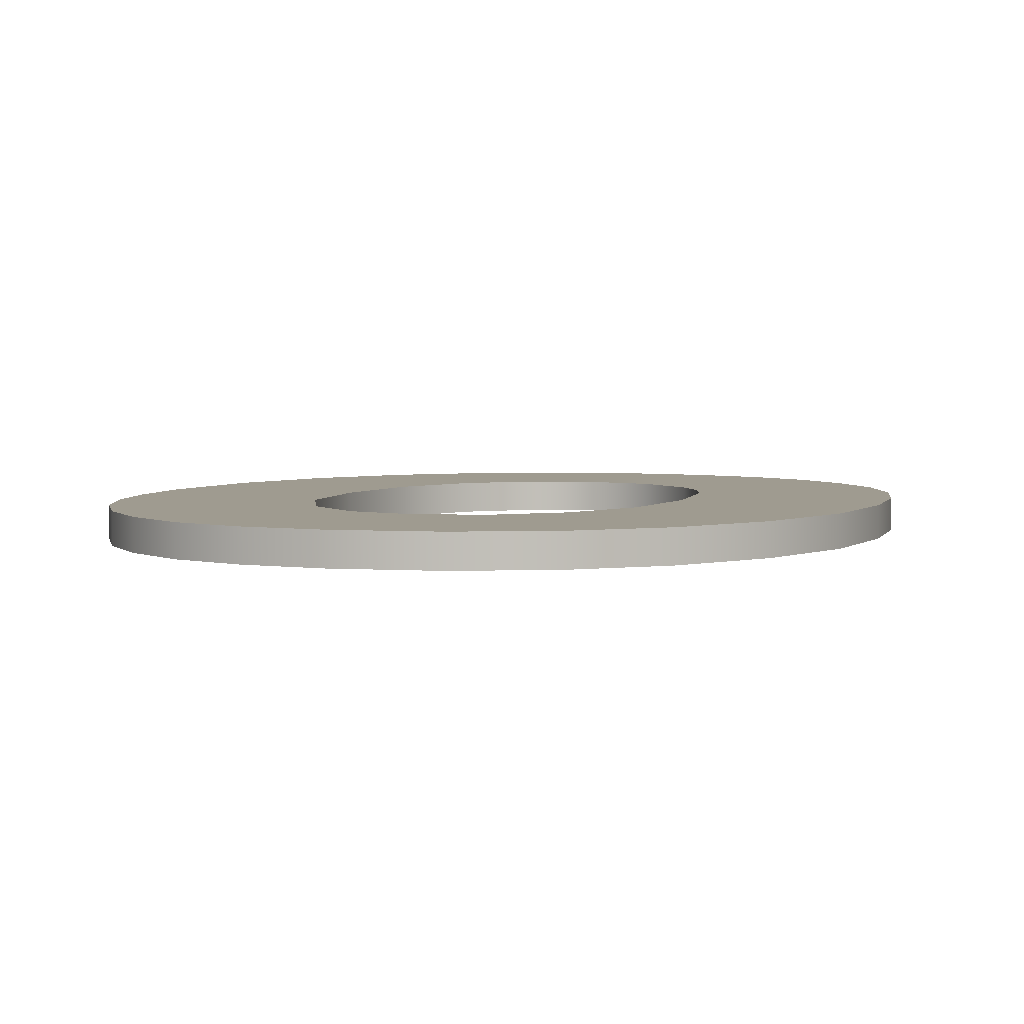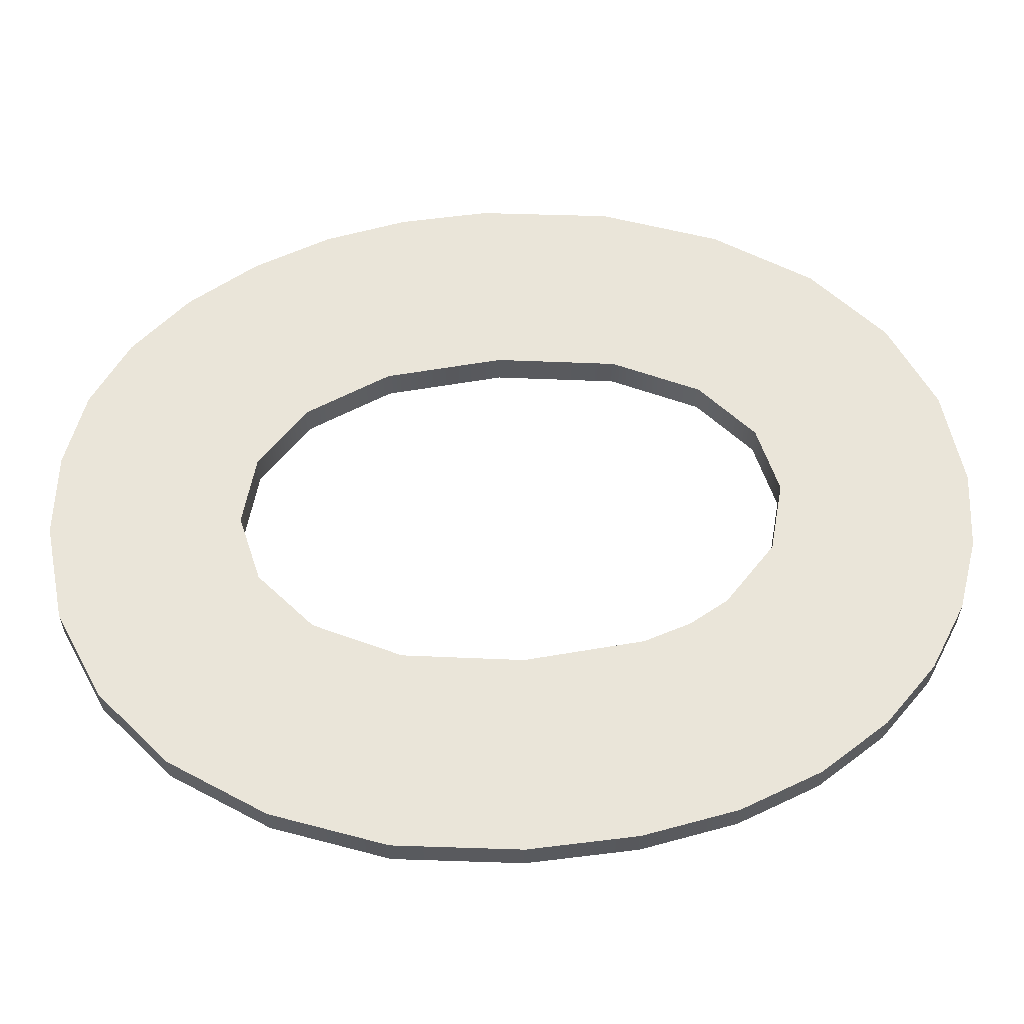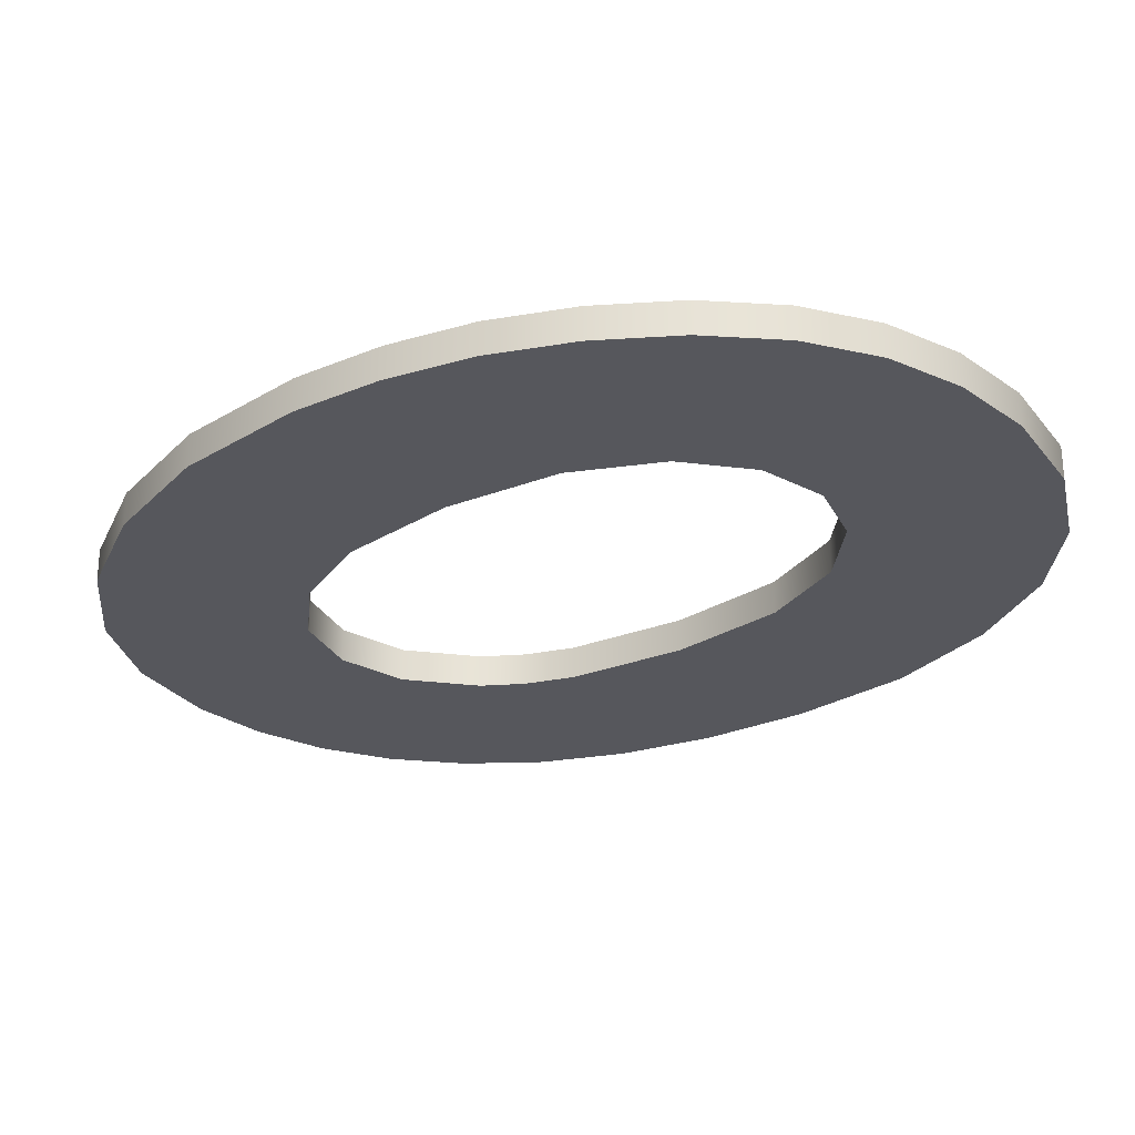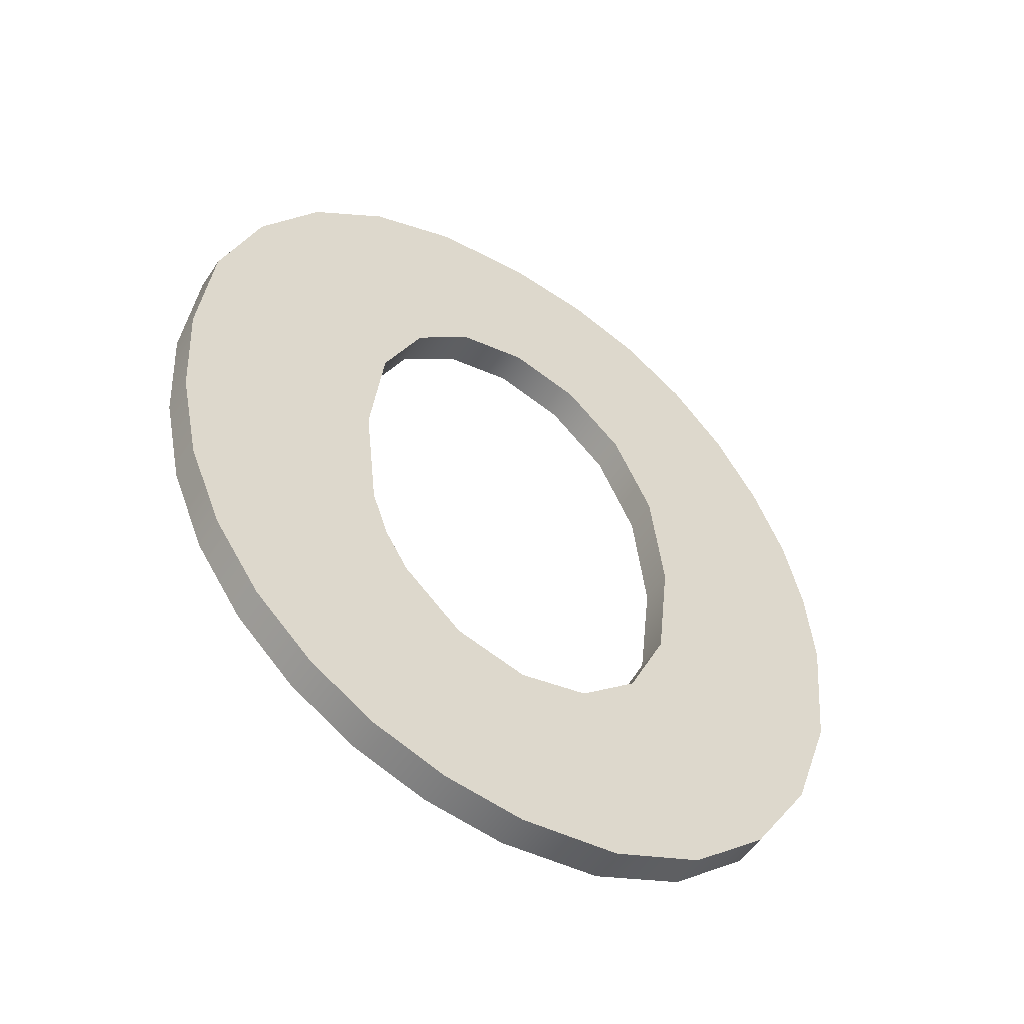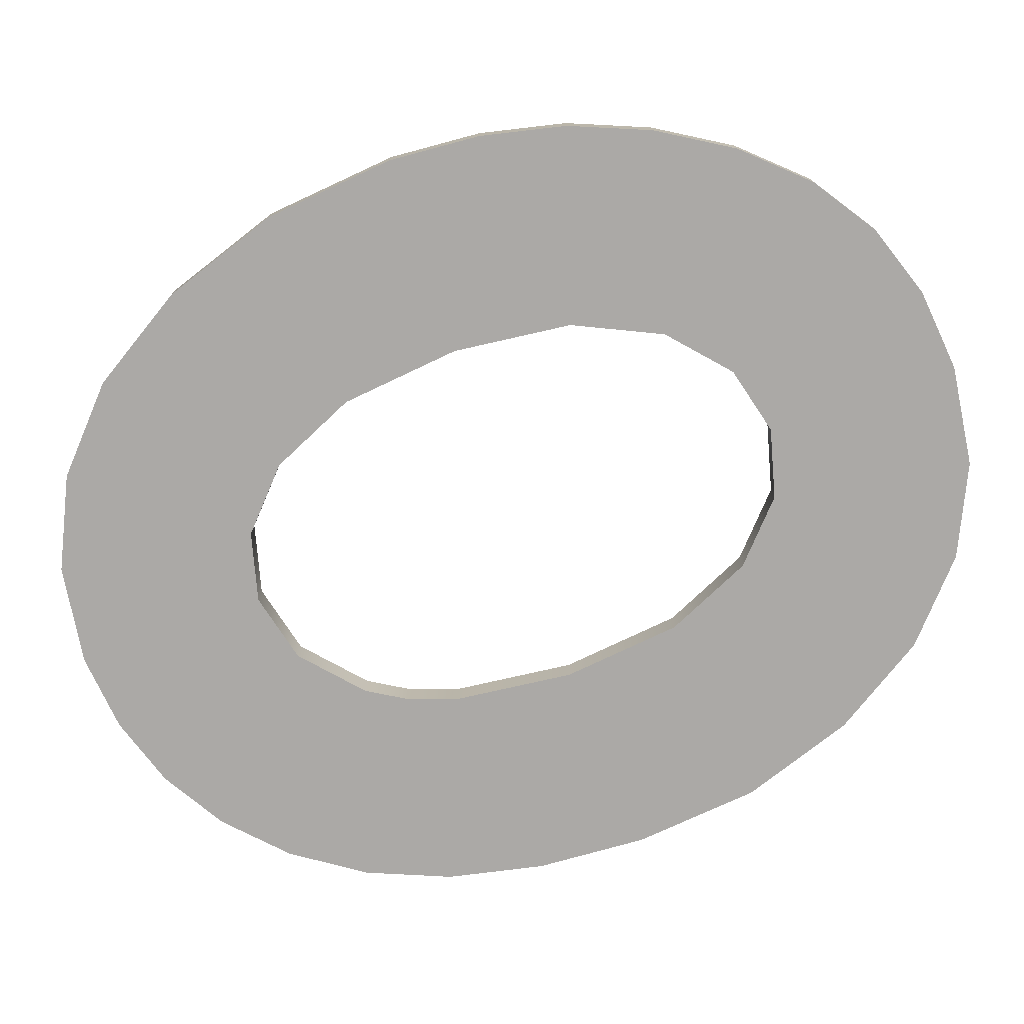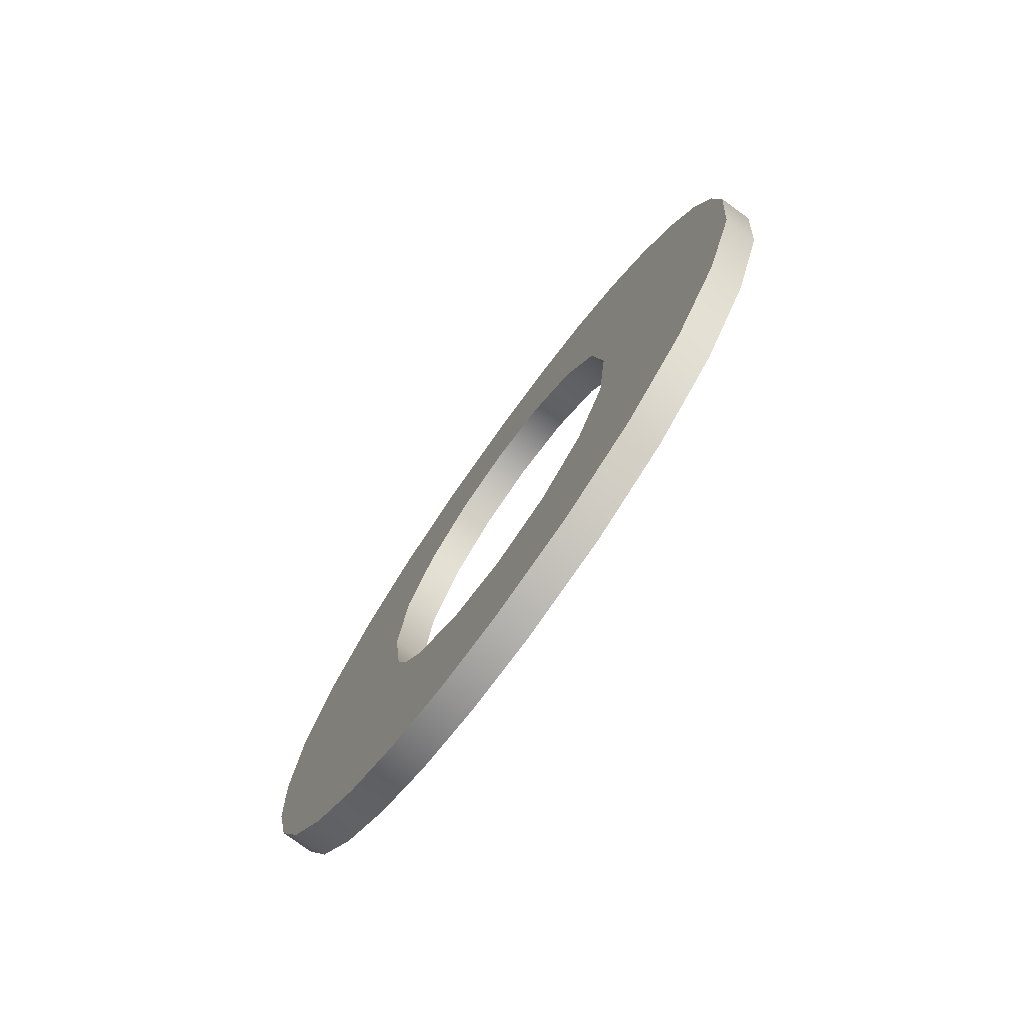
<metadata>
{"format":"obj","ext":"obj","renderer":"f3d","projection":"perspective","resolution":1024,"background":"white","views":[{"elev":4.0,"azim":-160.7,"up":"+Z"},{"elev":58.5,"azim":-93.8,"up":"+Z"},{"elev":-27.5,"azim":127.1,"up":"+Z"},{"elev":-54.5,"azim":-33.0,"up":"+Y"},{"elev":-75.6,"azim":109.2,"up":"+Z"},{"elev":-78.4,"azim":54.1,"up":"+Y"}]}
</metadata>
<code>
o mesh31/mesh31-geometry#mesh31-geometry
v 0.1102 0.3458 0.3444
v 0.1102 0.3457 0.3443
v 0.1102 0.3457 0.3444
v 0.1102 0.3458 0.3443
v 0.1103 0.3454 0.3443
v 0.1102 0.3463 0.3444
v 0.1101 0.3459 0.3443
v 0.1102 0.3463 0.3443
v 0.1103 0.3454 0.3444
v 0.1104 0.3462 0.3443
v 0.1101 0.3463 0.3444
v 0.1104 0.3462 0.3444
v 0.1101 0.3459 0.3444
v 0.1101 0.3463 0.3443
v 0.1102 0.3452 0.3443
v 0.1103 0.3446 0.3443
v 0.1099 0.346 0.3443
v 0.1099 0.3463 0.3443
v 0.1102 0.3452 0.3444
v 0.1103 0.3446 0.3444
v 0.1104 0.3447 0.3443
v 0.1099 0.3463 0.3444
v 0.1099 0.346 0.3444
v 0.1105 0.3461 0.3443
v 0.1102 0.345 0.3443
v 0.1104 0.3447 0.3444
v 0.1098 0.3459 0.3444
v 0.1098 0.3459 0.3443
v 0.1105 0.3461 0.3444
v 0.1102 0.345 0.3444
v 0.1101 0.3445 0.3443
v 0.1106 0.3449 0.3443
v 0.1101 0.3445 0.3444
v 0.1097 0.3463 0.3444
v 0.1097 0.3463 0.3443
v 0.1106 0.3459 0.3443
v 0.1101 0.3449 0.3444
v 0.1101 0.3449 0.3443
v 0.1106 0.3449 0.3444
v 0.1097 0.3458 0.3444
v 0.1097 0.3458 0.3443
v 0.1106 0.3459 0.3444
v 0.1099 0.3449 0.3443
v 0.1099 0.3445 0.3444
v 0.1106 0.3458 0.3443
v 0.1106 0.3452 0.3444
v 0.1095 0.3462 0.3444
v 0.1096 0.3457 0.3443
v 0.1099 0.3449 0.3444
v 0.1099 0.3445 0.3443
v 0.1106 0.3458 0.3444
v 0.1106 0.3452 0.3443
v 0.1096 0.3457 0.3444
v 0.1095 0.3462 0.3443
v 0.1098 0.3449 0.3443
v 0.1098 0.3445 0.3443
v 0.1098 0.3449 0.3444
v 0.1107 0.3456 0.3443
v 0.1107 0.3454 0.3444
v 0.1107 0.3456 0.3444
v 0.1094 0.3461 0.3444
v 0.1096 0.3454 0.3444
v 0.1096 0.3454 0.3443
v 0.1098 0.3445 0.3444
v 0.1107 0.3454 0.3443
v 0.1094 0.3461 0.3443
v 0.1095 0.3446 0.3444
v 0.1095 0.3446 0.3443
v 0.1097 0.345 0.3443
v 0.1096 0.3446 0.3443
v 0.1097 0.345 0.3444
v 0.1093 0.3459 0.3443
v 0.1094 0.3447 0.3444
v 0.1096 0.3446 0.3444
v 0.1096 0.3452 0.3443
v 0.1094 0.3447 0.3443
v 0.1093 0.3459 0.3444
v 0.1093 0.3449 0.3443
v 0.1093 0.3449 0.3444
v 0.1096 0.3452 0.3444
v 0.1096 0.3451 0.3443
v 0.1096 0.3451 0.3444
v 0.1092 0.3457 0.3443
v 0.1092 0.345 0.3443
v 0.1092 0.3457 0.3444
v 0.1092 0.345 0.3444
v 0.1092 0.3454 0.3443
v 0.1092 0.3452 0.3443
v 0.1092 0.3452 0.3444
v 0.1092 0.3454 0.3444
f 1 2 3
f 2 1 4
f 5 3 2
f 6 1 3
f 1 7 4
f 4 8 2
f 3 5 9
f 2 10 5
f 11 1 6
f 6 3 12
f 7 1 13
f 7 14 4
f 4 14 8
f 2 8 10
f 15 9 5
f 12 3 9
f 5 10 16
f 11 13 1
f 6 14 11
f 12 8 6
f 13 17 7
f 7 18 14
f 14 6 8
f 8 12 10
f 9 15 19
f 16 15 5
f 12 9 20
f 16 10 21
f 22 13 11
f 18 11 14
f 17 13 23
f 17 18 7
f 12 24 10
f 25 19 15
f 19 20 9
f 16 25 15
f 12 20 26
f 21 10 24
f 21 20 16
f 22 23 13
f 11 18 22
f 27 17 23
f 28 18 17
f 24 12 29
f 19 25 30
f 30 20 19
f 31 25 16
f 20 21 26
f 12 26 29
f 21 24 32
f 33 16 20
f 22 27 23
f 18 34 22
f 17 27 28
f 28 35 18
f 29 36 24
f 25 37 30
f 30 33 20
f 31 38 25
f 16 33 31
f 21 39 26
f 29 26 39
f 32 24 36
f 39 21 32
f 34 27 22
f 34 18 35
f 40 28 27
f 41 35 28
f 36 29 42
f 37 25 38
f 37 33 30
f 31 43 38
f 44 31 33
f 29 39 42
f 32 36 45
f 32 46 39
f 34 40 27
f 35 47 34
f 28 40 41
f 48 35 41
f 42 45 36
f 38 49 37
f 49 33 37
f 50 43 31
f 49 38 43
f 31 44 50
f 49 44 33
f 42 39 51
f 32 45 52
f 46 32 52
f 51 39 46
f 34 53 40
f 47 35 54
f 47 53 34
f 40 48 41
f 48 54 35
f 45 42 51
f 50 55 43
f 55 49 43
f 44 56 50
f 57 44 49
f 52 45 58
f 52 59 46
f 51 46 60
f 48 40 53
f 54 61 47
f 53 47 62
f 54 48 63
f 51 58 45
f 56 55 50
f 49 55 57
f 56 44 64
f 57 64 44
f 52 58 65
f 59 52 65
f 60 46 59
f 58 51 60
f 53 63 48
f 61 54 66
f 61 67 47
f 47 67 62
f 63 53 62
f 68 54 63
f 56 69 55
f 69 57 55
f 64 70 56
f 71 64 57
f 60 65 58
f 65 60 59
f 68 66 54
f 72 61 66
f 61 73 67
f 62 67 74
f 62 75 63
f 68 63 70
f 70 69 56
f 57 69 71
f 70 64 74
f 71 74 64
f 76 66 68
f 61 72 77
f 78 72 66
f 61 79 73
f 76 67 73
f 68 74 67
f 62 74 80
f 75 62 80
f 70 63 75
f 74 68 70
f 70 81 69
f 69 82 71
f 82 74 71
f 78 66 76
f 67 76 68
f 83 77 72
f 77 79 61
f 84 72 78
f 79 76 73
f 80 74 82
f 80 81 75
f 70 75 81
f 82 69 81
f 76 79 78
f 77 83 85
f 84 83 72
f 77 86 79
f 78 86 84
f 81 80 82
f 86 78 79
f 87 85 83
f 85 86 77
f 88 83 84
f 89 84 86
f 85 87 90
f 83 88 87
f 85 89 86
f 84 89 88
f 88 90 87
f 89 85 90
f 90 88 89
f 3 2 1
f 4 1 2
f 2 3 5
f 3 1 6
f 4 7 1
f 2 8 4
f 9 5 3
f 5 10 2
f 6 1 11
f 12 3 6
f 13 1 7
f 4 14 7
f 8 14 4
f 10 8 2
f 5 9 15
f 9 3 12
f 16 10 5
f 1 13 11
f 11 14 6
f 6 8 12
f 7 17 13
f 14 18 7
f 8 6 14
f 10 12 8
f 19 15 9
f 5 15 16
f 20 9 12
f 21 10 16
f 11 13 22
f 14 11 18
f 23 13 17
f 7 18 17
f 10 24 12
f 15 19 25
f 9 20 19
f 15 25 16
f 26 20 12
f 24 10 21
f 16 20 21
f 13 23 22
f 22 18 11
f 23 17 27
f 17 18 28
f 29 12 24
f 30 25 19
f 19 20 30
f 16 25 31
f 26 21 20
f 29 26 12
f 32 24 21
f 20 16 33
f 23 27 22
f 22 34 18
f 28 27 17
f 18 35 28
f 24 36 29
f 30 37 25
f 20 33 30
f 25 38 31
f 31 33 16
f 26 39 21
f 39 26 29
f 36 24 32
f 32 21 39
f 22 27 34
f 35 18 34
f 27 28 40
f 28 35 41
f 42 29 36
f 38 25 37
f 30 33 37
f 38 43 31
f 33 31 44
f 42 39 29
f 45 36 32
f 39 46 32
f 27 40 34
f 34 47 35
f 41 40 28
f 41 35 48
f 36 45 42
f 37 49 38
f 37 33 49
f 31 43 50
f 43 38 49
f 50 44 31
f 33 44 49
f 51 39 42
f 52 45 32
f 52 32 46
f 46 39 51
f 40 53 34
f 54 35 47
f 34 53 47
f 41 48 40
f 35 54 48
f 51 42 45
f 43 55 50
f 43 49 55
f 50 56 44
f 49 44 57
f 58 45 52
f 46 59 52
f 60 46 51
f 53 40 48
f 47 61 54
f 62 47 53
f 63 48 54
f 45 58 51
f 50 55 56
f 57 55 49
f 64 44 56
f 44 64 57
f 65 58 52
f 65 52 59
f 59 46 60
f 60 51 58
f 48 63 53
f 66 54 61
f 47 67 61
f 62 67 47
f 62 53 63
f 63 54 68
f 55 69 56
f 55 57 69
f 56 70 64
f 57 64 71
f 58 65 60
f 59 60 65
f 54 66 68
f 66 61 72
f 67 73 61
f 74 67 62
f 63 75 62
f 70 63 68
f 56 69 70
f 71 69 57
f 74 64 70
f 64 74 71
f 68 66 76
f 77 72 61
f 66 72 78
f 73 79 61
f 73 67 76
f 67 74 68
f 80 74 62
f 80 62 75
f 75 63 70
f 70 68 74
f 69 81 70
f 71 82 69
f 71 74 82
f 76 66 78
f 68 76 67
f 72 77 83
f 61 79 77
f 78 72 84
f 73 76 79
f 82 74 80
f 75 81 80
f 81 75 70
f 81 69 82
f 78 79 76
f 85 83 77
f 72 83 84
f 79 86 77
f 84 86 78
f 82 80 81
f 79 78 86
f 83 85 87
f 77 86 85
f 84 83 88
f 86 84 89
f 90 87 85
f 87 88 83
f 86 89 85
f 88 89 84
f 87 90 88
f 90 85 89
f 89 88 90

</code>
